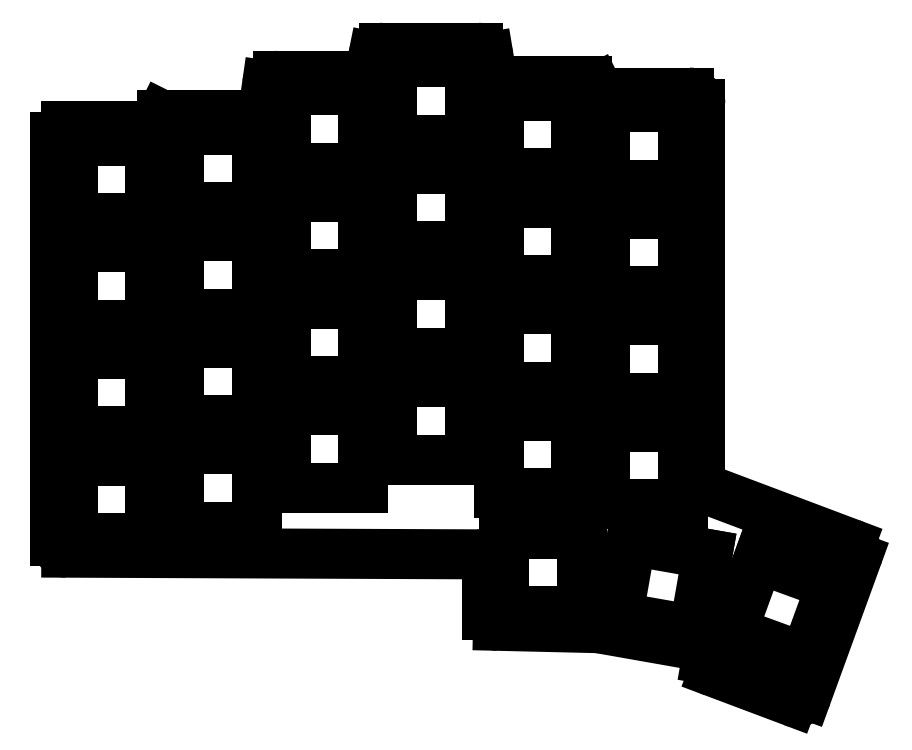
<metadata>
{"format":"dxf","ext":"dxf","renderer":"ezdxf+matplotlib","layout":"modelspace","background":"white","min_lineweight":24,"dpi":150}
</metadata>
<code>
0
SECTION
2
ENTITIES
0
LINE
8
0
10
224
20
-184.9
11
232.9
21
-160.4
0
LINE
8
0
10
221.4
20
-186
11
207.4
21
-180.8
0
LINE
8
0
10
206.1
20
-178.5
11
206.1
21
-178.4
0
LINE
8
0
10
204.5
20
-176.1
11
186.9
21
-173
0
LINE
8
0
10
186.6
20
-173
11
169
21
-172.5
0
LINE
8
0
10
167
20
-170.5
11
167
21
-161.8
0
LINE
8
0
10
165
20
-159.8
11
91.99
21
-159.5
0
LINE
8
0
10
90
20
-157.5
11
90
21
-85.5
0
LINE
8
0
10
92
20
-83.5
11
106.8
21
-83.5
0
LINE
8
0
10
108.6
20
-82.39
11
109
21
-81.5
0
LINE
8
0
10
109
20
-81.5
11
125.3
21
-81.5
0
LINE
8
0
10
127.2
20
-79.78
11
127.8
21
-76.22
0
LINE
8
0
10
129.7
20
-74.5
11
144.4
21
-74.5
0
LINE
8
0
10
146.3
20
-72.89
11
146.7
21
-71.11
0
LINE
8
0
10
148.6
20
-69.5
11
165.3
21
-69.5
0
LINE
8
0
10
167.3
20
-71.17
11
167.7
21
-73.83
0
LINE
8
0
10
169.7
20
-75.5
11
184.8
21
-75.5
0
LINE
8
0
10
186.6
20
-76.61
11
187
21
-77.5
0
LINE
8
0
10
187
20
-77.5
11
203
21
-77.5
0
LINE
8
0
10
205
20
-79.5
11
205
21
-146.4
0
LINE
8
0
10
206.3
20
-148.3
11
231.7
21
-157.9
0
ARC
8
0
10
222.1
20
-184.2
40
2
50
249.4
51
340
0
ARC
8
0
10
208.1
20
-178.9
40
2
50
170
51
249.4
0
ARC
8
0
10
204.2
20
-178.1
40
2
50
350
51
80
0
ARC
8
0
10
186.6
20
-175
40
2
50
80
51
88.66
0
ARC
8
0
10
169
20
-170.5
40
2
50
180
51
268.7
0
ARC
8
0
10
165
20
-161.8
40
2
50
0
51
89.77
0
ARC
8
0
10
92
20
-157.5
40
2
50
180
51
269.8
0
ARC
8
0
10
92
20
-85.5
40
2
50
90
51
180
0
ARC
8
0
10
106.8
20
-81.5
40
2
50
270
51
333.4
0
ARC
8
0
10
125.3
20
-79.5
40
2
50
270
51
351.9
0
ARC
8
0
10
129.7
20
-76.5
40
2
50
90
51
171.9
0
ARC
8
0
10
144.4
20
-72.5
40
2
50
270
51
348.7
0
ARC
8
0
10
148.6
20
-71.5
40
2
50
90
51
168.7
0
ARC
8
0
10
165.3
20
-71.5
40
2
50
9.462
51
90
0
ARC
8
0
10
169.7
20
-73.5
40
2
50
189.5
51
270
0
ARC
8
0
10
184.8
20
-77.5
40
2
50
26.57
51
90
0
ARC
8
0
10
203
20
-79.5
40
2
50
0
51
90
0
ARC
8
0
10
207
20
-146.4
40
2
50
180
51
249.4
0
ARC
8
0
10
231
20
-159.7
40
2
50
340
51
69.37
0
LINE
8
0
10
93.1
20
-156.9
11
106.9
21
-156.9
0
LINE
8
0
10
106.9
20
-156.9
11
106.9
21
-143.1
0
LINE
8
0
10
106.9
20
-143.1
11
93.1
21
-143.1
0
LINE
8
0
10
93.1
20
-143.1
11
93.1
21
-156.9
0
LINE
8
0
10
93.1
20
-137.9
11
106.9
21
-137.9
0
LINE
8
0
10
106.9
20
-137.9
11
106.9
21
-124.1
0
LINE
8
0
10
106.9
20
-124.1
11
93.1
21
-124.1
0
LINE
8
0
10
93.1
20
-124.1
11
93.1
21
-137.9
0
LINE
8
0
10
93.1
20
-118.9
11
106.9
21
-118.9
0
LINE
8
0
10
106.9
20
-118.9
11
106.9
21
-105.1
0
LINE
8
0
10
106.9
20
-105.1
11
93.1
21
-105.1
0
LINE
8
0
10
93.1
20
-105.1
11
93.1
21
-118.9
0
LINE
8
0
10
93.1
20
-99.9
11
106.9
21
-99.9
0
LINE
8
0
10
106.9
20
-99.9
11
106.9
21
-86.1
0
LINE
8
0
10
106.9
20
-86.1
11
93.1
21
-86.1
0
LINE
8
0
10
93.1
20
-86.1
11
93.1
21
-99.9
0
LINE
8
0
10
112.1
20
-154.9
11
125.9
21
-154.9
0
LINE
8
0
10
125.9
20
-154.9
11
125.9
21
-141.1
0
LINE
8
0
10
125.9
20
-141.1
11
112.1
21
-141.1
0
LINE
8
0
10
112.1
20
-141.1
11
112.1
21
-154.9
0
LINE
8
0
10
112.1
20
-135.9
11
125.9
21
-135.9
0
LINE
8
0
10
125.9
20
-135.9
11
125.9
21
-122.1
0
LINE
8
0
10
125.9
20
-122.1
11
112.1
21
-122.1
0
LINE
8
0
10
112.1
20
-122.1
11
112.1
21
-135.9
0
LINE
8
0
10
112.1
20
-116.9
11
125.9
21
-116.9
0
LINE
8
0
10
125.9
20
-116.9
11
125.9
21
-103.1
0
LINE
8
0
10
125.9
20
-103.1
11
112.1
21
-103.1
0
LINE
8
0
10
112.1
20
-103.1
11
112.1
21
-116.9
0
LINE
8
0
10
112.1
20
-97.9
11
125.9
21
-97.9
0
LINE
8
0
10
125.9
20
-97.9
11
125.9
21
-84.1
0
LINE
8
0
10
125.9
20
-84.1
11
112.1
21
-84.1
0
LINE
8
0
10
112.1
20
-84.1
11
112.1
21
-97.9
0
LINE
8
0
10
131.1
20
-147.9
11
144.9
21
-147.9
0
LINE
8
0
10
144.9
20
-147.9
11
144.9
21
-134.1
0
LINE
8
0
10
144.9
20
-134.1
11
131.1
21
-134.1
0
LINE
8
0
10
131.1
20
-134.1
11
131.1
21
-147.9
0
LINE
8
0
10
131.1
20
-128.9
11
144.9
21
-128.9
0
LINE
8
0
10
144.9
20
-128.9
11
144.9
21
-115.1
0
LINE
8
0
10
144.9
20
-115.1
11
131.1
21
-115.1
0
LINE
8
0
10
131.1
20
-115.1
11
131.1
21
-128.9
0
LINE
8
0
10
131.1
20
-109.9
11
144.9
21
-109.9
0
LINE
8
0
10
144.9
20
-109.9
11
144.9
21
-96.1
0
LINE
8
0
10
144.9
20
-96.1
11
131.1
21
-96.1
0
LINE
8
0
10
131.1
20
-96.1
11
131.1
21
-109.9
0
LINE
8
0
10
131.1
20
-90.9
11
144.9
21
-90.9
0
LINE
8
0
10
144.9
20
-90.9
11
144.9
21
-77.1
0
LINE
8
0
10
144.9
20
-77.1
11
131.1
21
-77.1
0
LINE
8
0
10
131.1
20
-77.1
11
131.1
21
-90.9
0
LINE
8
0
10
150.1
20
-142.9
11
163.9
21
-142.9
0
LINE
8
0
10
163.9
20
-142.9
11
163.9
21
-129.1
0
LINE
8
0
10
163.9
20
-129.1
11
150.1
21
-129.1
0
LINE
8
0
10
150.1
20
-129.1
11
150.1
21
-142.9
0
LINE
8
0
10
150.1
20
-123.9
11
163.9
21
-123.9
0
LINE
8
0
10
163.9
20
-123.9
11
163.9
21
-110.1
0
LINE
8
0
10
163.9
20
-110.1
11
150.1
21
-110.1
0
LINE
8
0
10
150.1
20
-110.1
11
150.1
21
-123.9
0
LINE
8
0
10
150.1
20
-104.9
11
163.9
21
-104.9
0
LINE
8
0
10
163.9
20
-104.9
11
163.9
21
-91.1
0
LINE
8
0
10
163.9
20
-91.1
11
150.1
21
-91.1
0
LINE
8
0
10
150.1
20
-91.1
11
150.1
21
-104.9
0
LINE
8
0
10
150.1
20
-85.9
11
163.9
21
-85.9
0
LINE
8
0
10
163.9
20
-85.9
11
163.9
21
-72.1
0
LINE
8
0
10
163.9
20
-72.1
11
150.1
21
-72.1
0
LINE
8
0
10
150.1
20
-72.1
11
150.1
21
-85.9
0
LINE
8
0
10
169.1
20
-148.9
11
182.9
21
-148.9
0
LINE
8
0
10
182.9
20
-148.9
11
182.9
21
-135.1
0
LINE
8
0
10
182.9
20
-135.1
11
169.1
21
-135.1
0
LINE
8
0
10
169.1
20
-135.1
11
169.1
21
-148.9
0
LINE
8
0
10
169.1
20
-129.9
11
182.9
21
-129.9
0
LINE
8
0
10
182.9
20
-129.9
11
182.9
21
-116.1
0
LINE
8
0
10
182.9
20
-116.1
11
169.1
21
-116.1
0
LINE
8
0
10
169.1
20
-116.1
11
169.1
21
-129.9
0
LINE
8
0
10
169.1
20
-110.9
11
182.9
21
-110.9
0
LINE
8
0
10
182.9
20
-110.9
11
182.9
21
-97.1
0
LINE
8
0
10
182.9
20
-97.1
11
169.1
21
-97.1
0
LINE
8
0
10
169.1
20
-97.1
11
169.1
21
-110.9
0
LINE
8
0
10
169.1
20
-91.9
11
182.9
21
-91.9
0
LINE
8
0
10
182.9
20
-91.9
11
182.9
21
-78.1
0
LINE
8
0
10
182.9
20
-78.1
11
169.1
21
-78.1
0
LINE
8
0
10
169.1
20
-78.1
11
169.1
21
-91.9
0
LINE
8
0
10
188.1
20
-150.9
11
201.9
21
-150.9
0
LINE
8
0
10
201.9
20
-150.9
11
201.9
21
-137.1
0
LINE
8
0
10
201.9
20
-137.1
11
188.1
21
-137.1
0
LINE
8
0
10
188.1
20
-137.1
11
188.1
21
-150.9
0
LINE
8
0
10
188.1
20
-131.9
11
201.9
21
-131.9
0
LINE
8
0
10
201.9
20
-131.9
11
201.9
21
-118.1
0
LINE
8
0
10
201.9
20
-118.1
11
188.1
21
-118.1
0
LINE
8
0
10
188.1
20
-118.1
11
188.1
21
-131.9
0
LINE
8
0
10
188.1
20
-112.9
11
201.9
21
-112.9
0
LINE
8
0
10
201.9
20
-112.9
11
201.9
21
-99.1
0
LINE
8
0
10
201.9
20
-99.1
11
188.1
21
-99.1
0
LINE
8
0
10
188.1
20
-99.1
11
188.1
21
-112.9
0
LINE
8
0
10
188.1
20
-93.9
11
201.9
21
-93.9
0
LINE
8
0
10
201.9
20
-93.9
11
201.9
21
-80.1
0
LINE
8
0
10
201.9
20
-80.1
11
188.1
21
-80.1
0
LINE
8
0
10
188.1
20
-80.1
11
188.1
21
-93.9
0
LINE
8
0
10
170.1
20
-169.9
11
183.9
21
-169.9
0
LINE
8
0
10
183.9
20
-169.9
11
183.9
21
-156.1
0
LINE
8
0
10
183.9
20
-156.1
11
170.1
21
-156.1
0
LINE
8
0
10
170.1
20
-156.1
11
170.1
21
-169.9
0
LINE
8
0
10
190.3
20
-170.9
11
203.9
21
-173.3
0
LINE
8
0
10
203.9
20
-173.3
11
206.3
21
-159.7
0
LINE
8
0
10
206.3
20
-159.7
11
192.7
21
-157.4
0
LINE
8
0
10
192.7
20
-157.4
11
190.3
21
-170.9
0
LINE
8
0
10
223.7
20
-178.3
11
228.4
21
-165.3
0
LINE
8
0
10
228.4
20
-165.3
11
215.4
21
-160.6
0
LINE
8
0
10
215.4
20
-160.6
11
210.7
21
-173.5
0
LINE
8
0
10
210.7
20
-173.5
11
223.7
21
-178.3
0
ENDSEC
0
EOF

</code>
